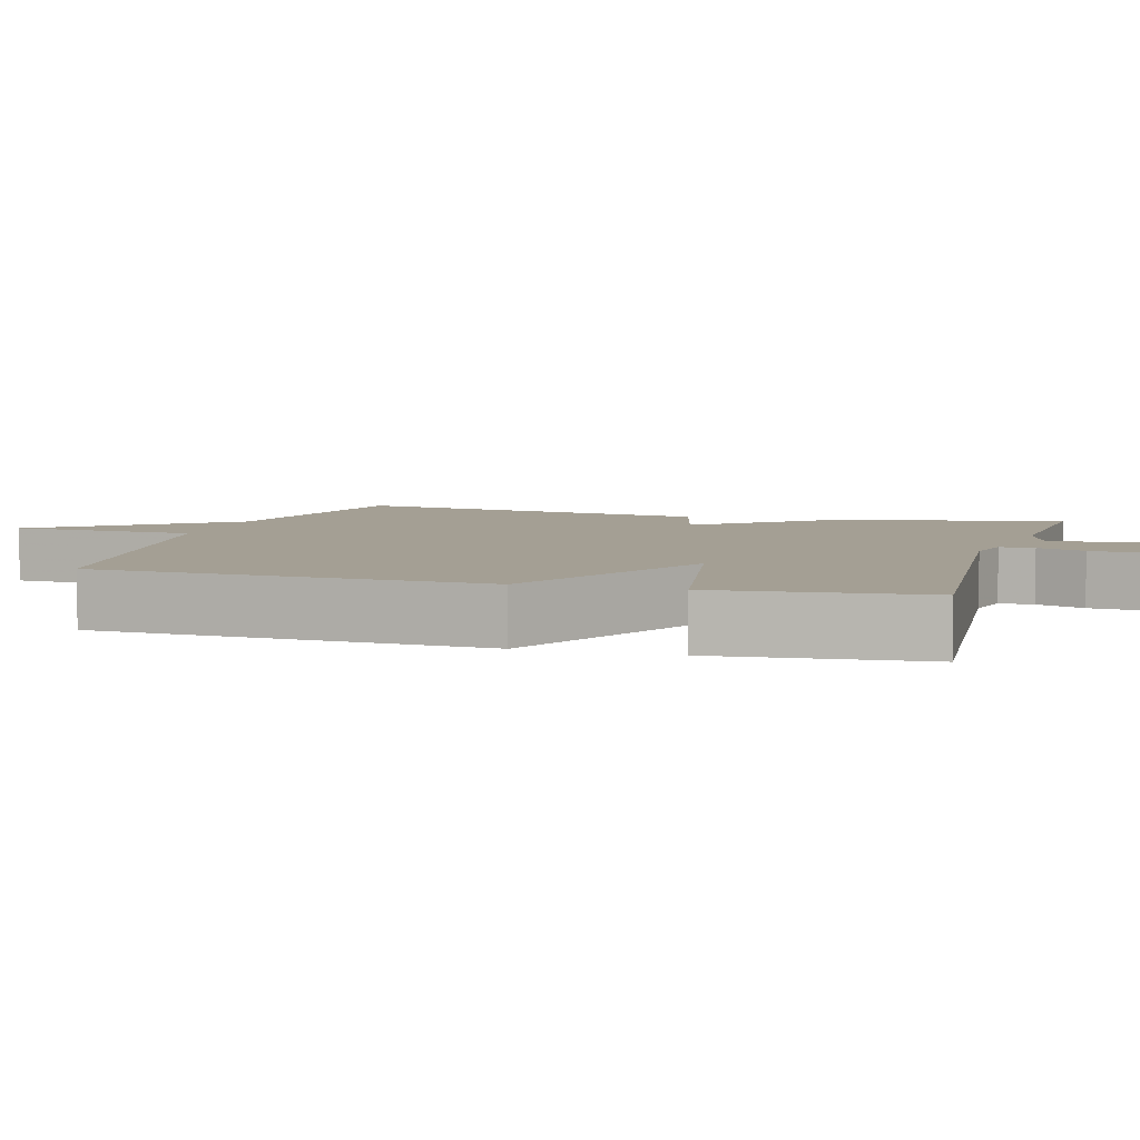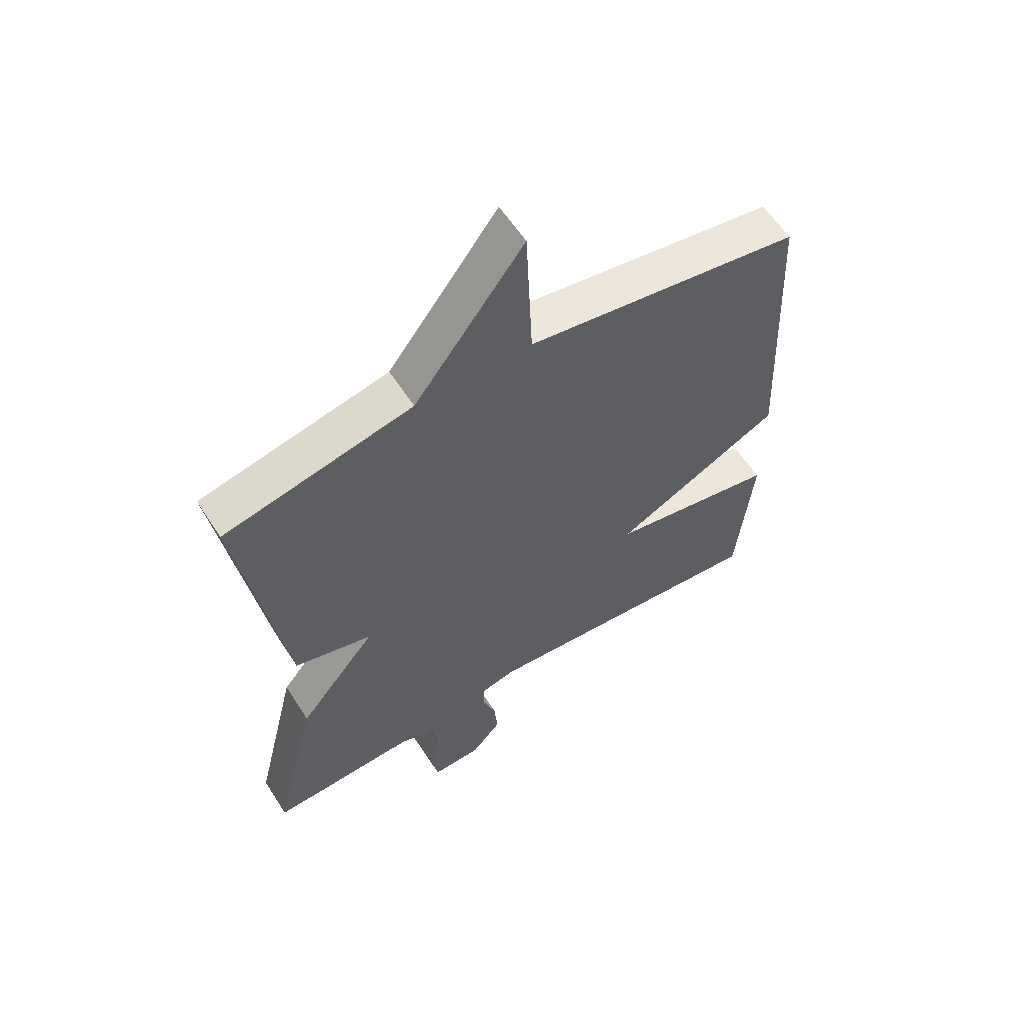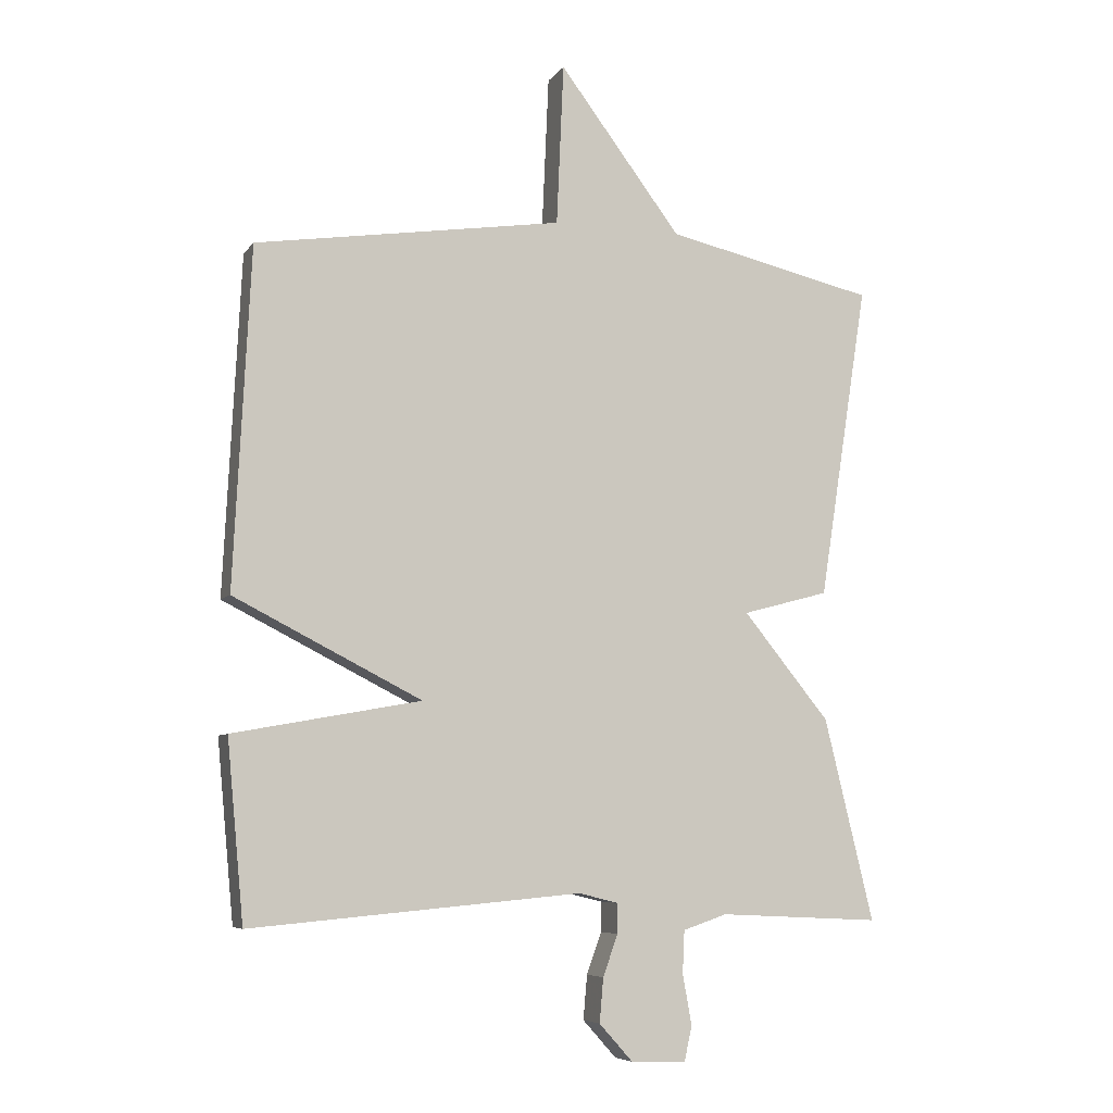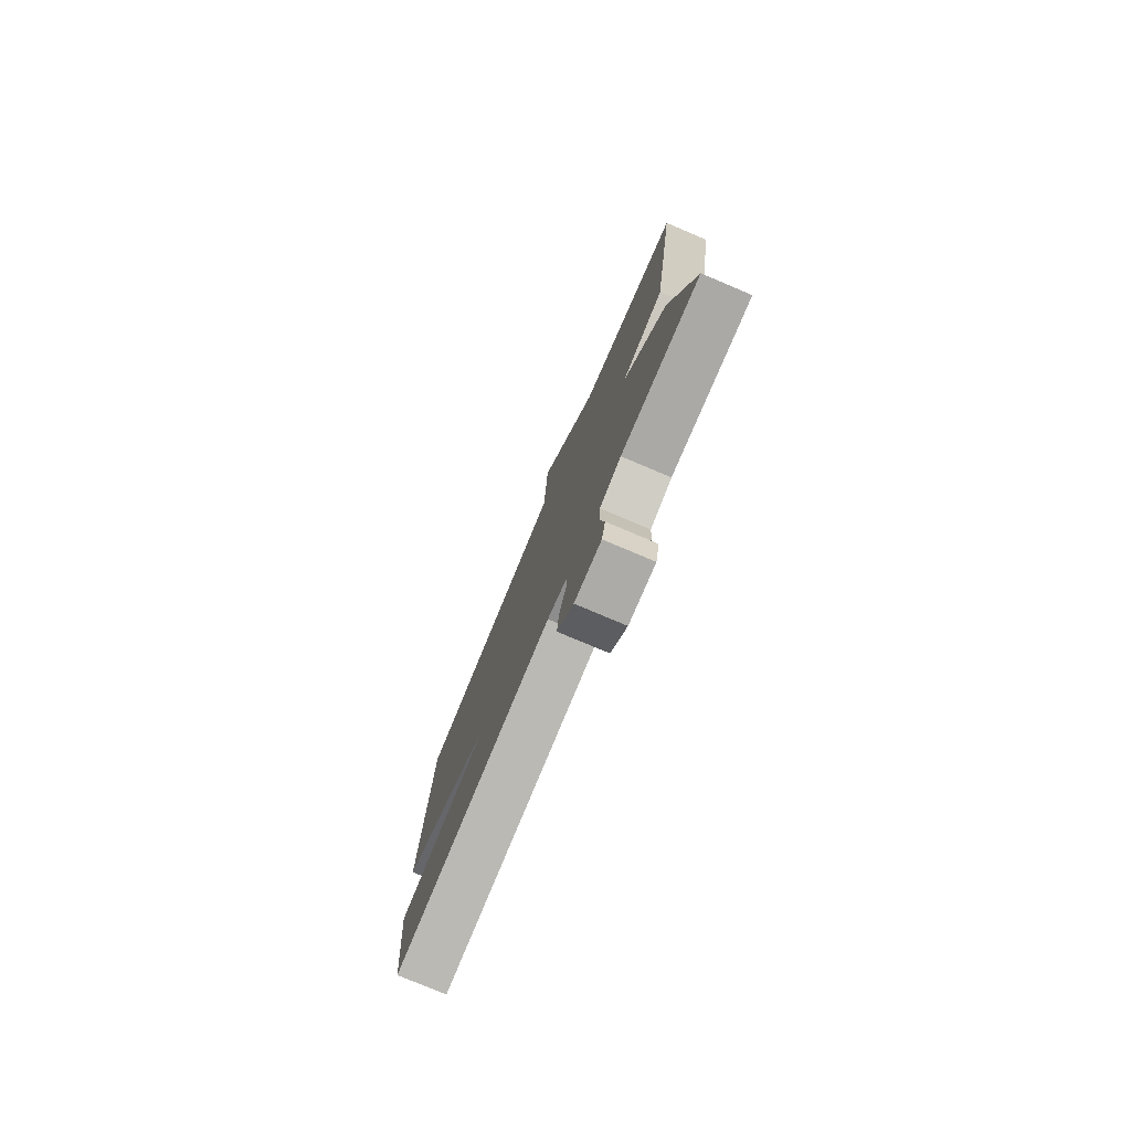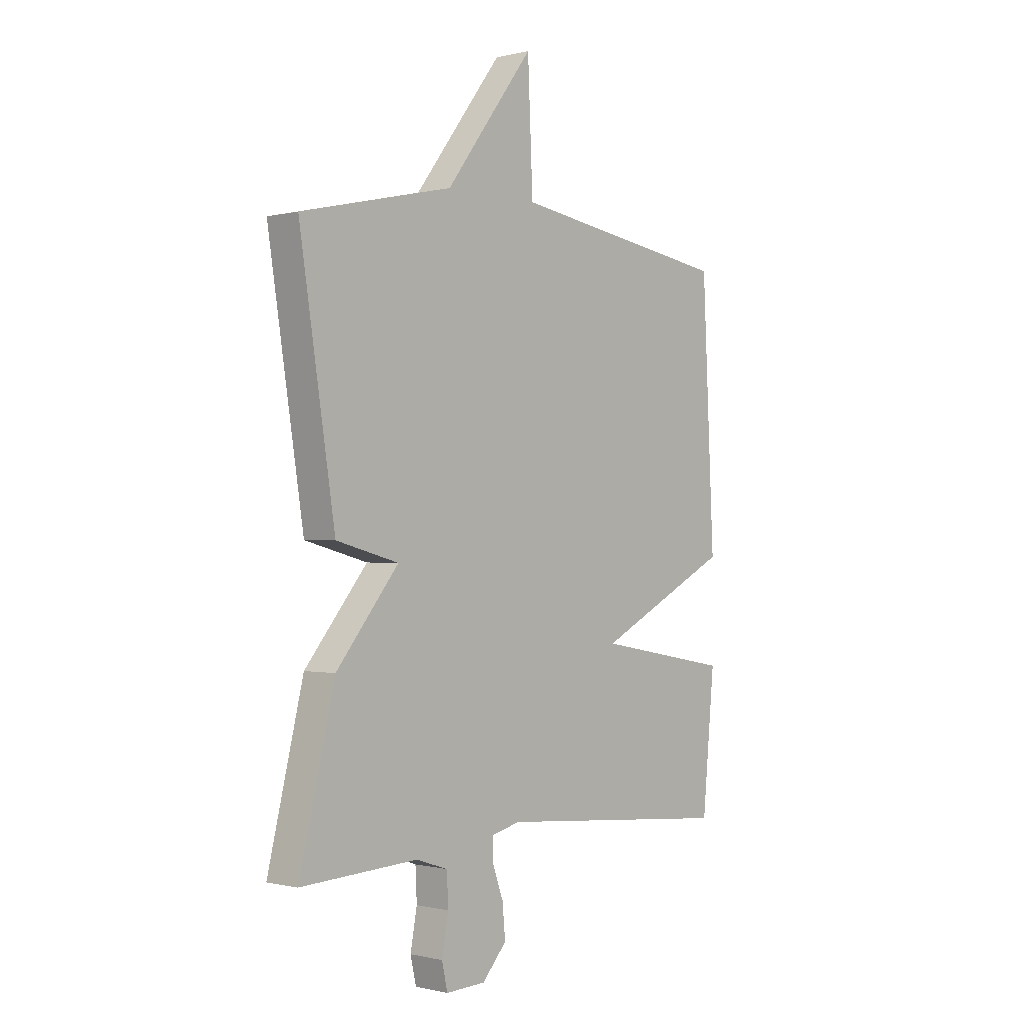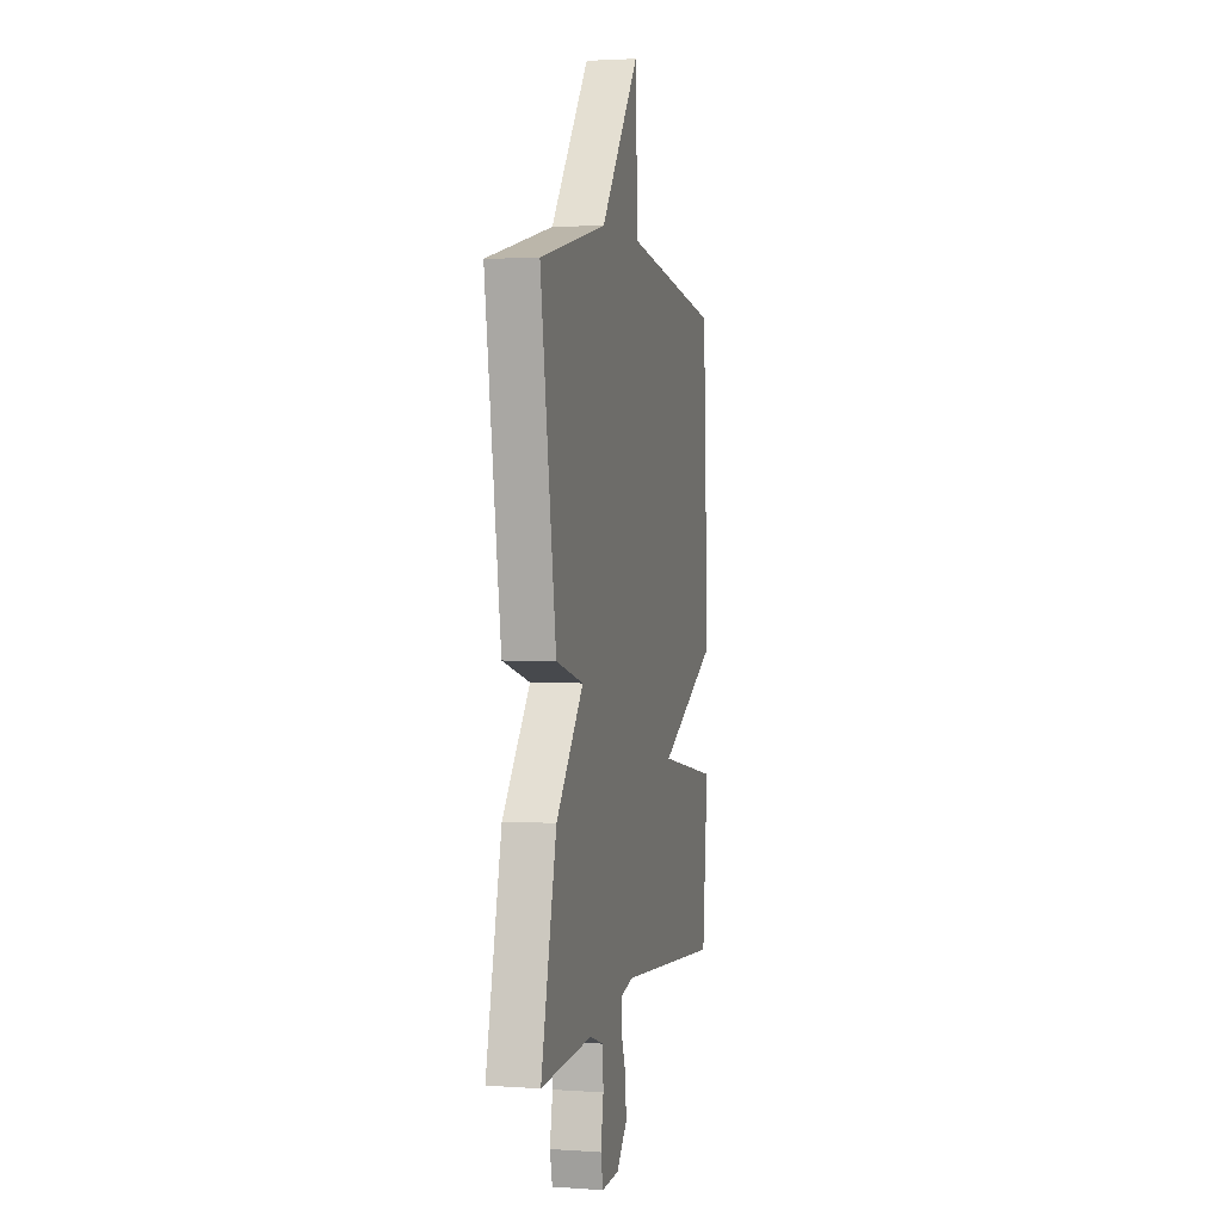
<metadata>
{"format":"obj","ext":"obj","renderer":"f3d","projection":"perspective","resolution":1024,"background":"white","views":[{"elev":5.6,"azim":106.3,"up":"+Y"},{"elev":59.2,"azim":-32.5,"up":"+Z"},{"elev":-6.8,"azim":160.3,"up":"+Z"},{"elev":-78.2,"azim":-112.9,"up":"+Z"},{"elev":-0.3,"azim":-48.1,"up":"+Z"},{"elev":2.3,"azim":-76.6,"up":"+Z"}]}
</metadata>
<code>
v -0.5 0.07 0.5
v -0.175 0.07 0.573
v 0.014 0.07 0.823
v 0.025 0.07 0.573
v 0.5 0.07 0.5
v 0.526 0.07 -0.023
v 0.236 0.07 -0.17
v 0.526 0.07 -0.223
v 0.5 0.07 -0.5
v -0.011 0.07 -0.454
v -0.072 0.07 -0.469
v -0.072 0.07 -0.515
v -0.049 0.07 -0.579
v -0.043 0.07 -0.647
v -0.095 0.07 -0.705
v -0.18 0.07 -0.708
v -0.192 0.07 -0.654
v -0.178 0.07 -0.577
v -0.181 0.07 -0.511
v -0.249 0.07 -0.488
v -0.5 0.07 -0.5
v -0.424 0.07 -0.187
v -0.29 0.07 -0.023
v -0.424 0.07 0.013
v -0.5 0 0.5
v -0.175 0 0.573
v 0.014 0 0.823
v 0.025 0 0.573
v 0.5 0 0.5
v 0.526 0 -0.023
v 0.236 0 -0.17
v 0.526 0 -0.223
v 0.5 0 -0.5
v -0.011 0 -0.454
v -0.072 0 -0.469
v -0.072 0 -0.515
v -0.049 0 -0.579
v -0.043 0 -0.647
v -0.095 0 -0.705
v -0.18 0 -0.708
v -0.192 0 -0.654
v -0.178 0 -0.577
v -0.181 0 -0.511
v -0.249 0 -0.488
v -0.5 0 -0.5
v -0.424 0 -0.187
v -0.29 0 -0.023
v -0.424 0 0.013
f 23 24 1 2
f 20 21 22 23
f 2 3 4
f 23 2 4
f 20 23 4
f 19 20 4
f 18 19 4 5
f 16 17 18
f 15 16 18
f 14 15 18
f 13 14 18
f 12 13 18
f 11 12 18
f 11 18 5
f 10 11 5
f 7 8 9 10
f 7 10 5
f 5 6 7
f 26 25 48 47
f 47 46 45 44
f 28 27 26
f 28 26 47
f 28 47 44
f 28 44 43
f 29 28 43 42
f 42 41 40
f 42 40 39
f 42 39 38
f 42 38 37
f 42 37 36
f 42 36 35
f 29 42 35
f 29 35 34
f 34 33 32 31
f 29 34 31
f 31 30 29
f 1 25 26 2
f 2 26 27 3
f 3 27 28 4
f 4 28 29 5
f 5 29 30 6
f 6 30 31 7
f 7 31 32 8
f 8 32 33 9
f 9 33 34 10
f 10 34 35 11
f 11 35 36 12
f 12 36 37 13
f 13 37 38 14
f 14 38 39 15
f 15 39 40 16
f 16 40 41 17
f 17 41 42 18
f 18 42 43 19
f 19 43 44 20
f 20 44 45 21
f 21 45 46 22
f 22 46 47 23
f 23 47 48 24
f 24 48 25 1

</code>
